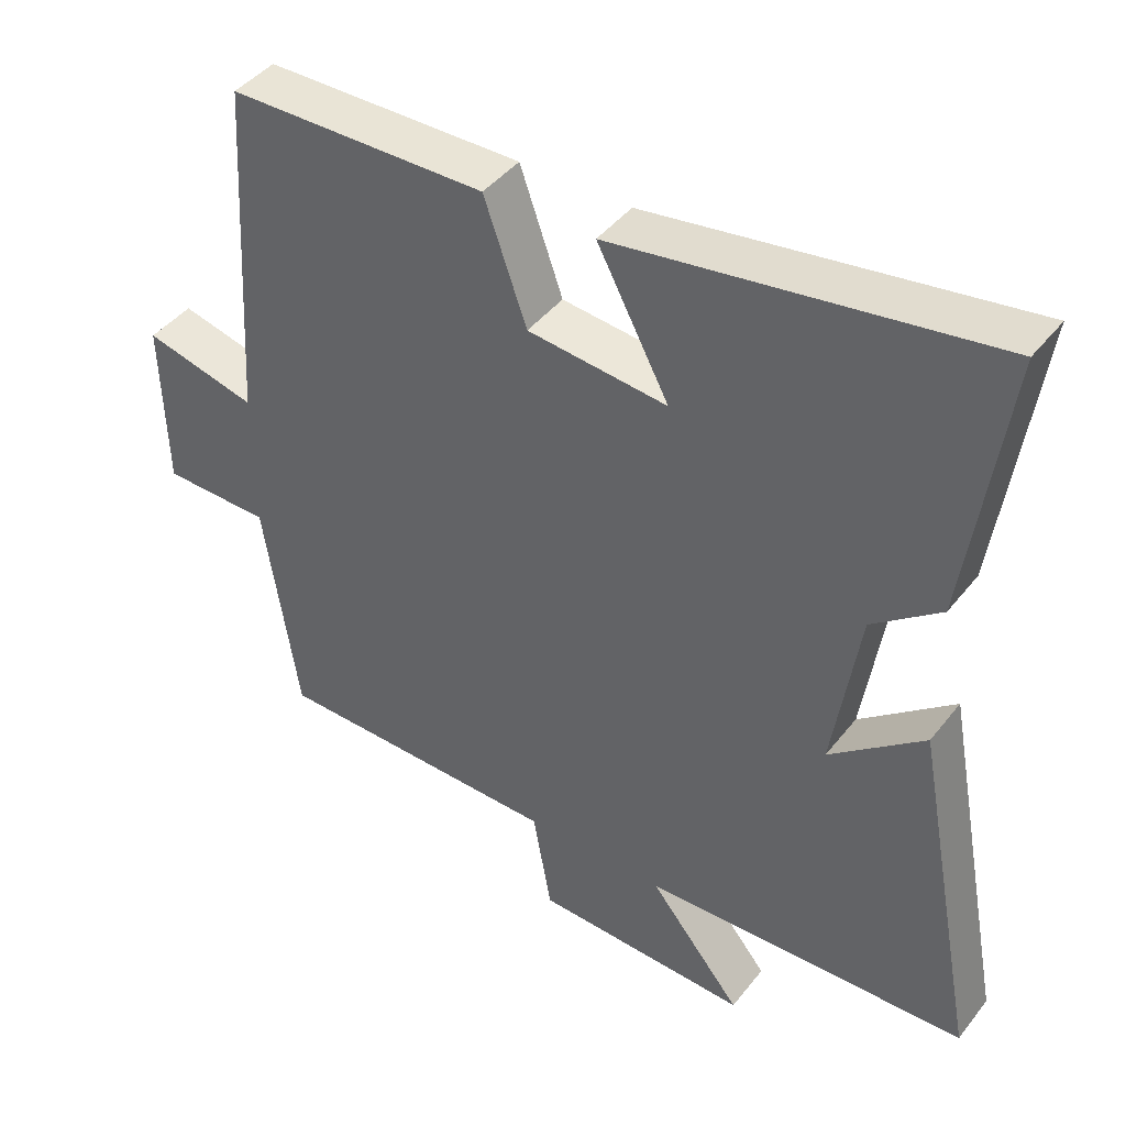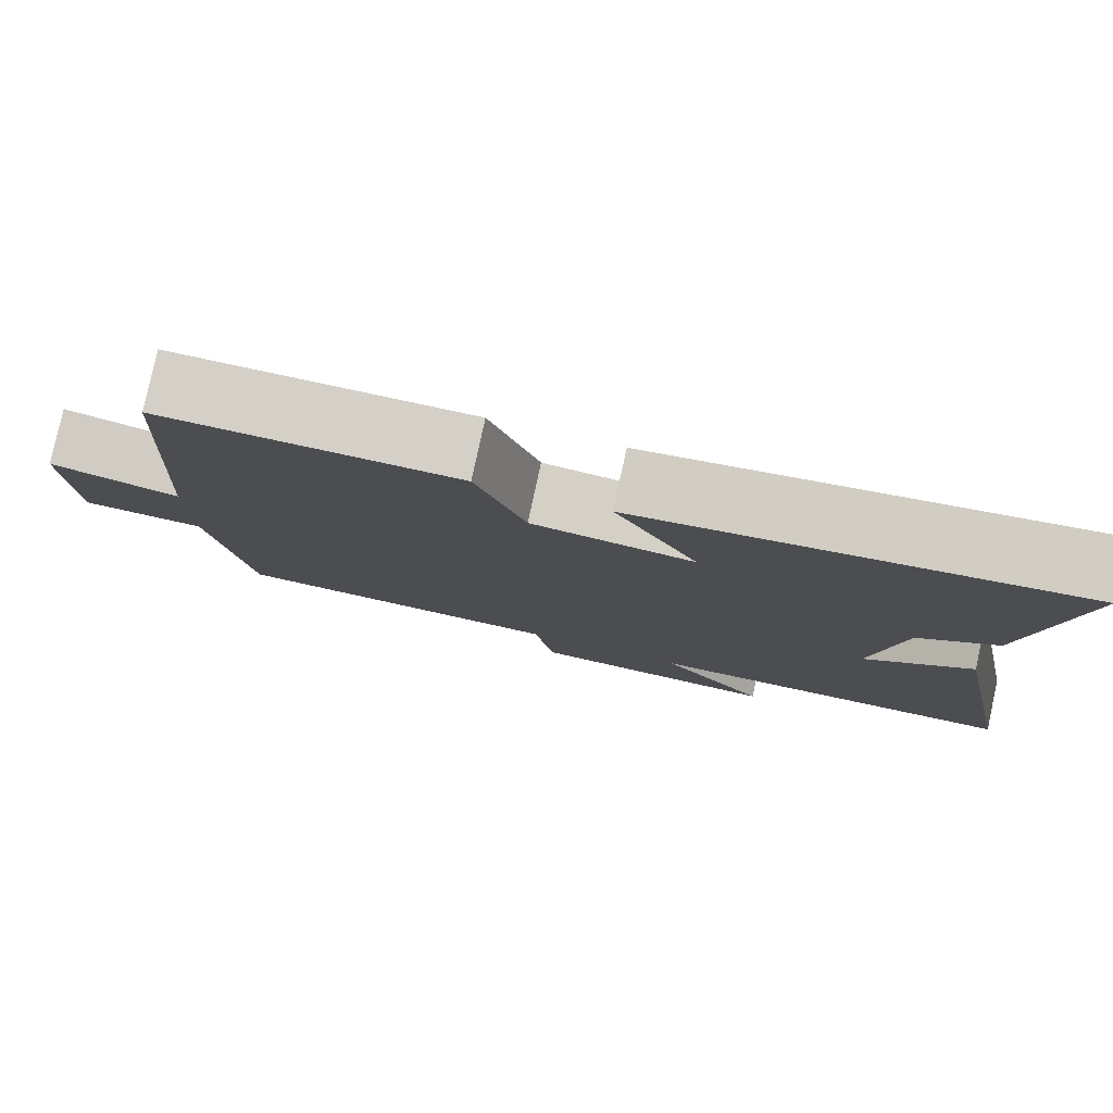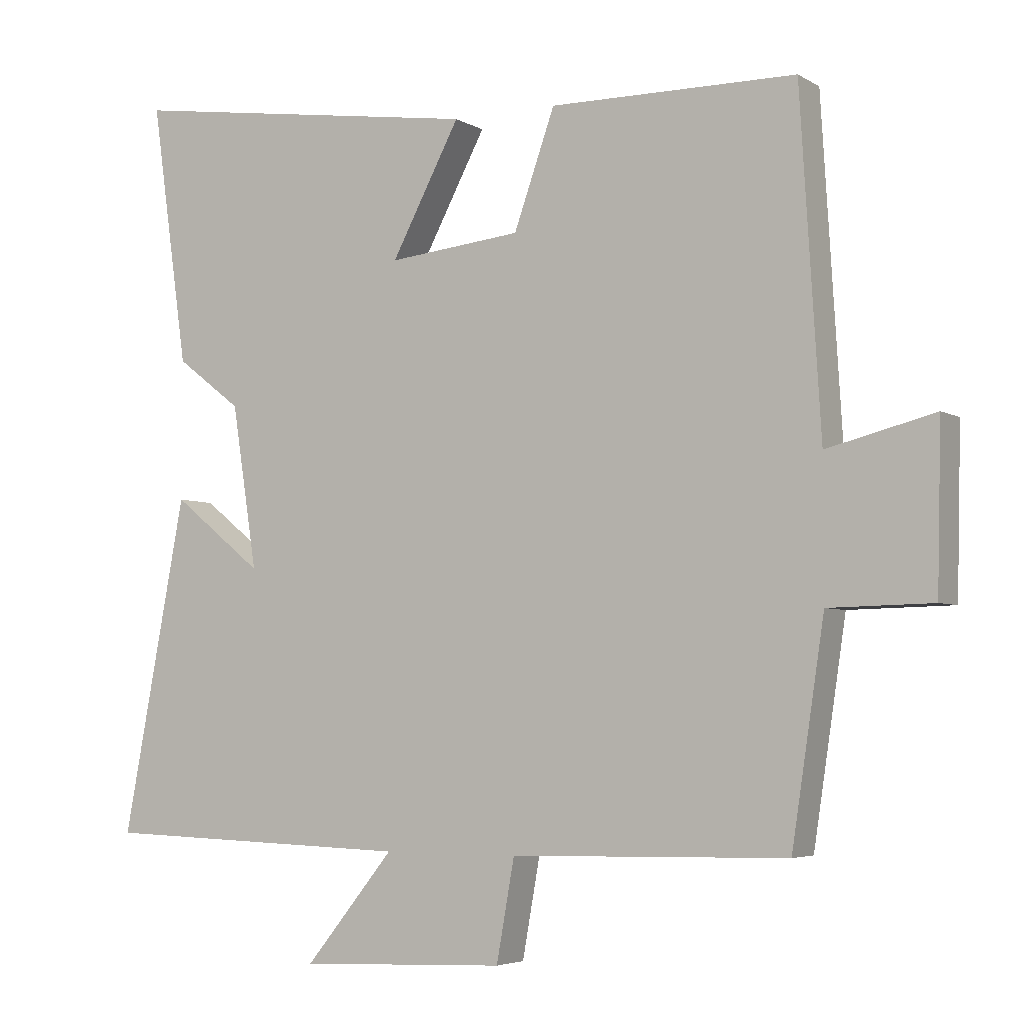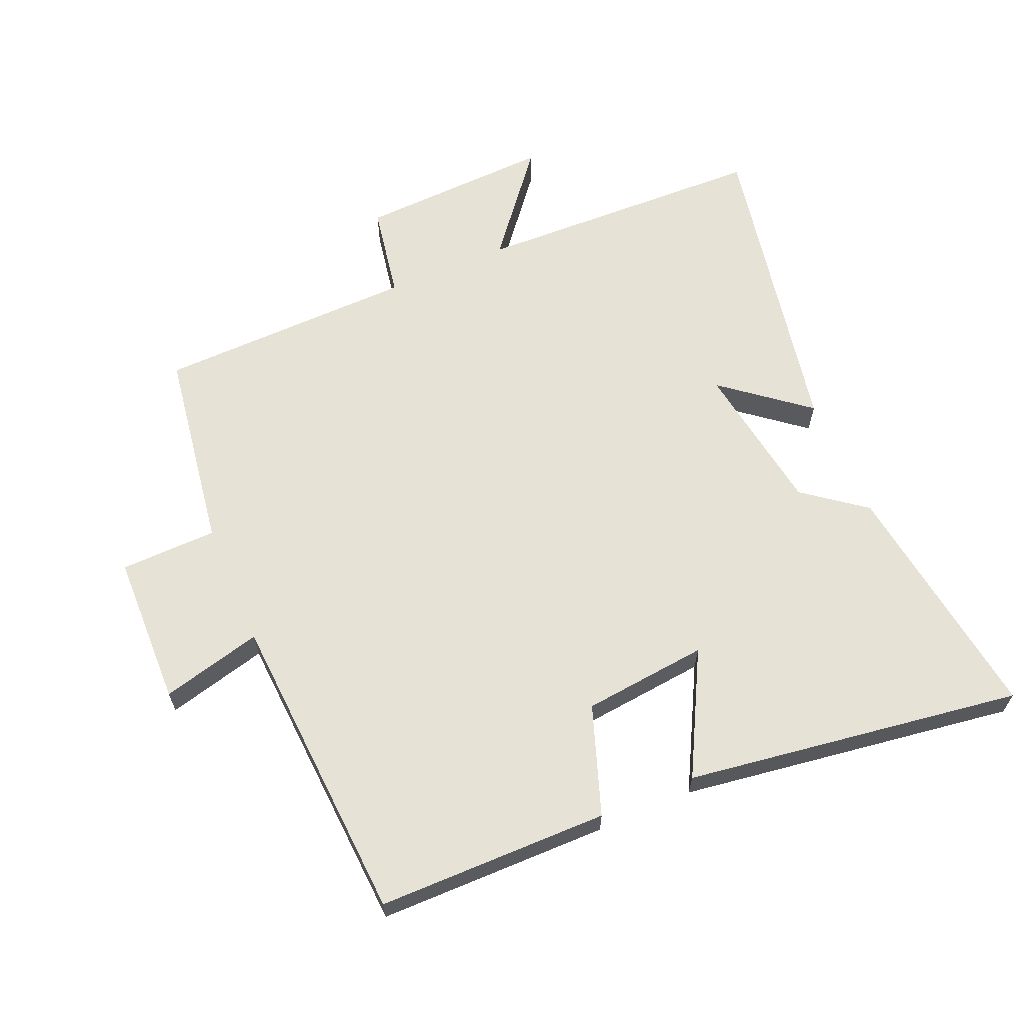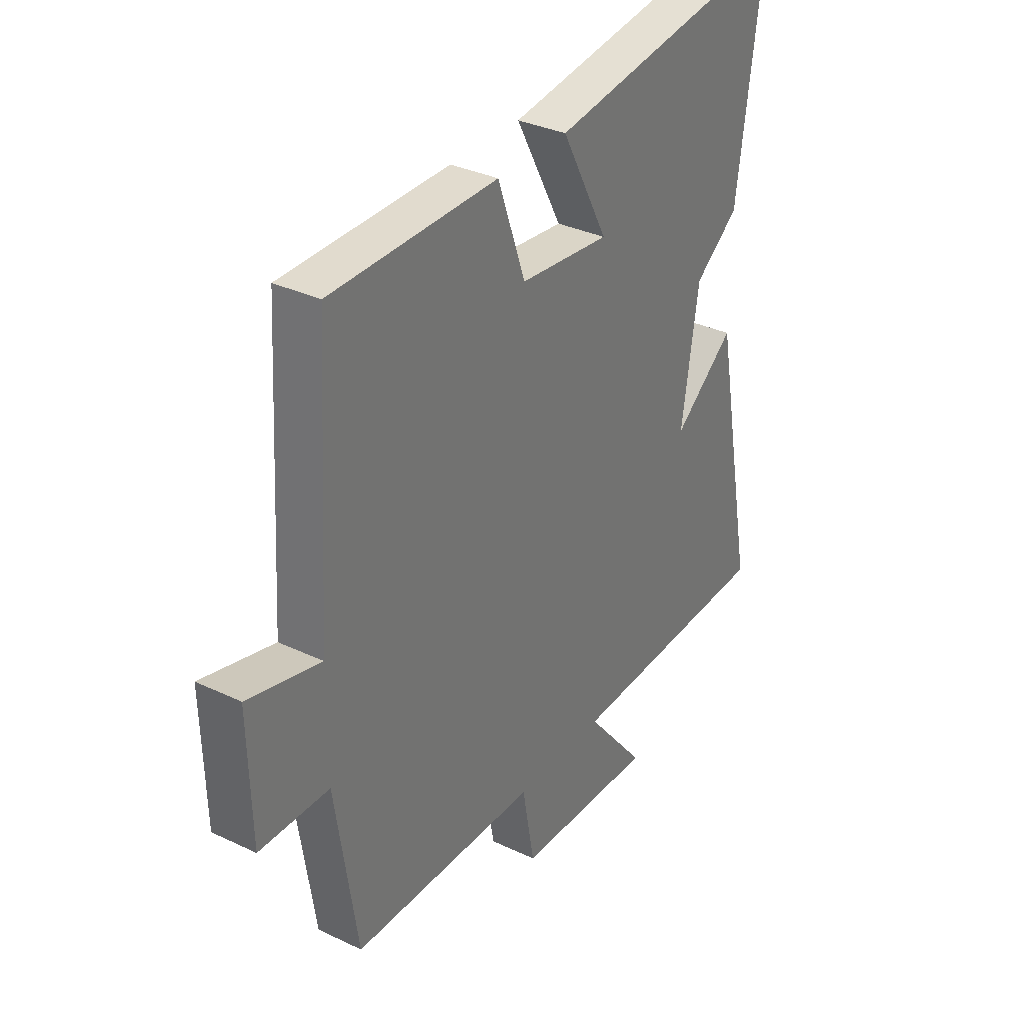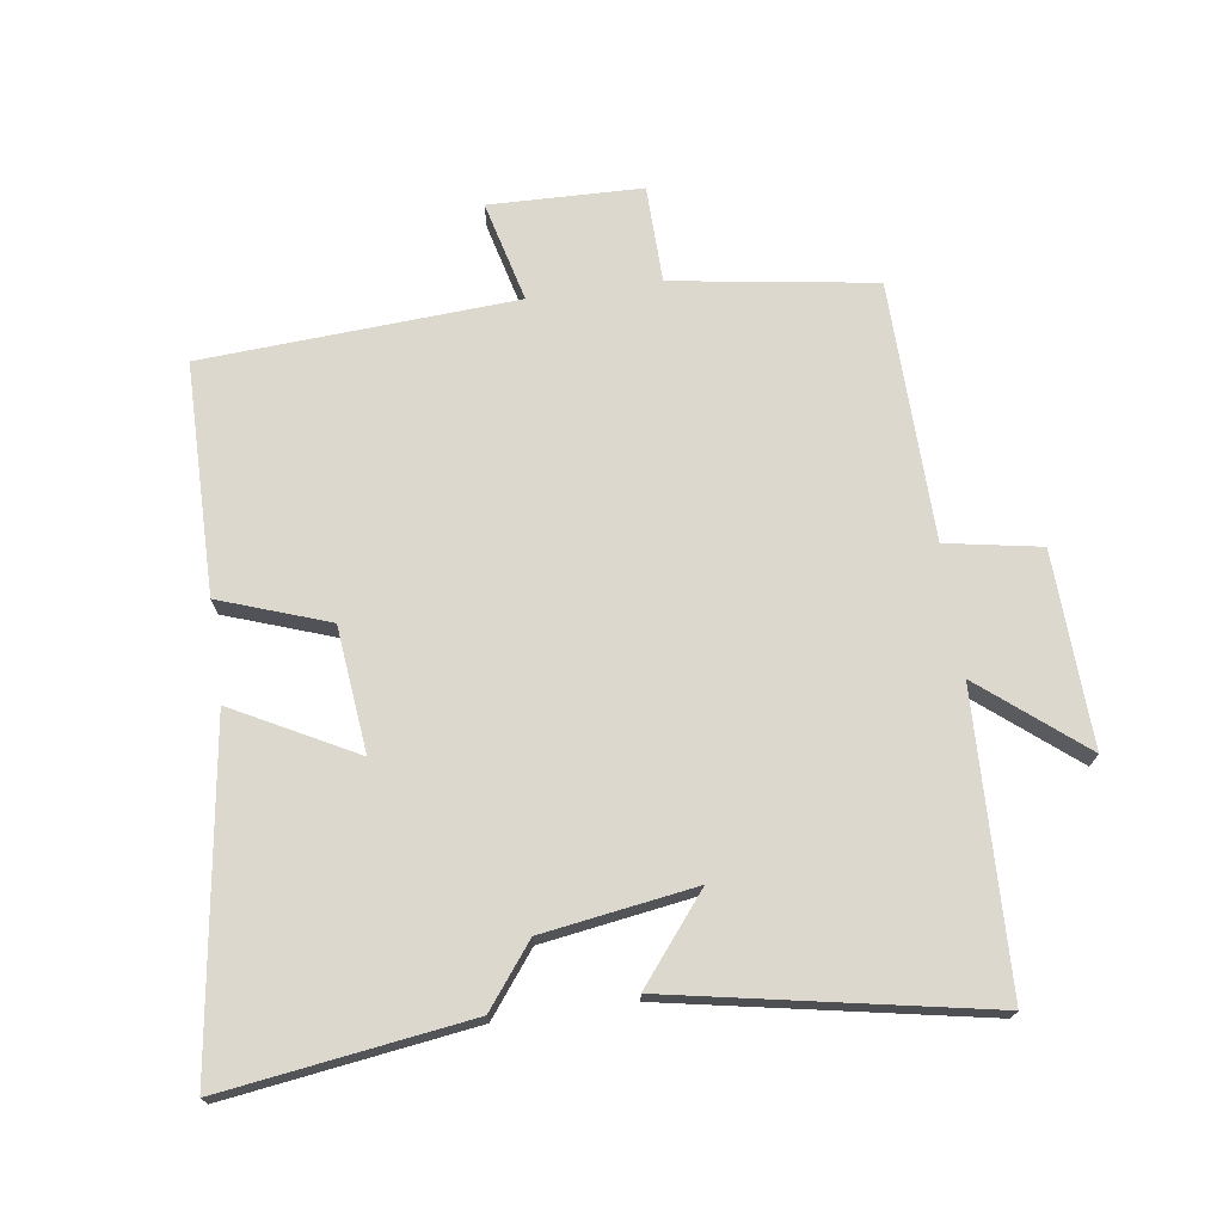
<metadata>
{"format":"obj","ext":"obj","renderer":"f3d","projection":"perspective","resolution":1024,"background":"white","views":[{"elev":43.0,"azim":35.0,"up":"+Z"},{"elev":79.9,"azim":12.2,"up":"+Z"},{"elev":-4.6,"azim":-150.1,"up":"+Z"},{"elev":63.8,"azim":-23.2,"up":"+Y"},{"elev":33.5,"azim":-56.9,"up":"+Z"},{"elev":72.2,"azim":81.9,"up":"+Y"}]}
</metadata>
<code>
v 0.591 0.07 -0.485
v 0.141 0.07 -0.5
v 0.269 0.07 -0.657
v -0.029 0.07 -0.645
v -0.055 0.07 -0.5
v -0.453 0.07 -0.492
v -0.5 0.07 -0.182
v -0.649 0.07 -0.179
v -0.655 0.07 0.055
v -0.5 0.07 0.016
v -0.471 0.07 0.497
v -0.116 0.07 0.5
v -0.057 0.07 0.333
v 0.135 0.07 0.313
v 0.036 0.07 0.5
v 0.553 0.07 0.575
v 0.5 0.07 0.198
v 0.406 0.07 0.126
v 0.37 0.07 -0.108
v 0.5 0.07 -0.004
v 0.591 0 -0.485
v 0.141 0 -0.5
v 0.269 0 -0.657
v -0.029 0 -0.645
v -0.055 0 -0.5
v -0.453 0 -0.492
v -0.5 0 -0.182
v -0.649 0 -0.179
v -0.655 0 0.055
v -0.5 0 0.016
v -0.471 0 0.497
v -0.116 0 0.5
v -0.057 0 0.333
v 0.135 0 0.313
v 0.036 0 0.5
v 0.553 0 0.575
v 0.5 0 0.198
v 0.406 0 0.126
v 0.37 0 -0.108
v 0.5 0 -0.004
f 19 20 1 2
f 18 19 2
f 15 16 17 18
f 14 15 18
f 13 14 18 2
f 10 11 12 13
f 10 13 2
f 7 8 9 10
f 5 6 7 10
f 5 10 2 3
f 3 4 5
f 22 21 40 39
f 22 39 38
f 38 37 36 35
f 38 35 34
f 22 38 34 33
f 33 32 31 30
f 22 33 30
f 30 29 28 27
f 30 27 26 25
f 23 22 30 25
f 25 24 23
f 1 21 22 2
f 2 22 23 3
f 3 23 24 4
f 4 24 25 5
f 5 25 26 6
f 6 26 27 7
f 7 27 28 8
f 8 28 29 9
f 9 29 30 10
f 10 30 31 11
f 11 31 32 12
f 12 32 33 13
f 13 33 34 14
f 14 34 35 15
f 15 35 36 16
f 16 36 37 17
f 17 37 38 18
f 18 38 39 19
f 19 39 40 20
f 20 40 21 1

</code>
